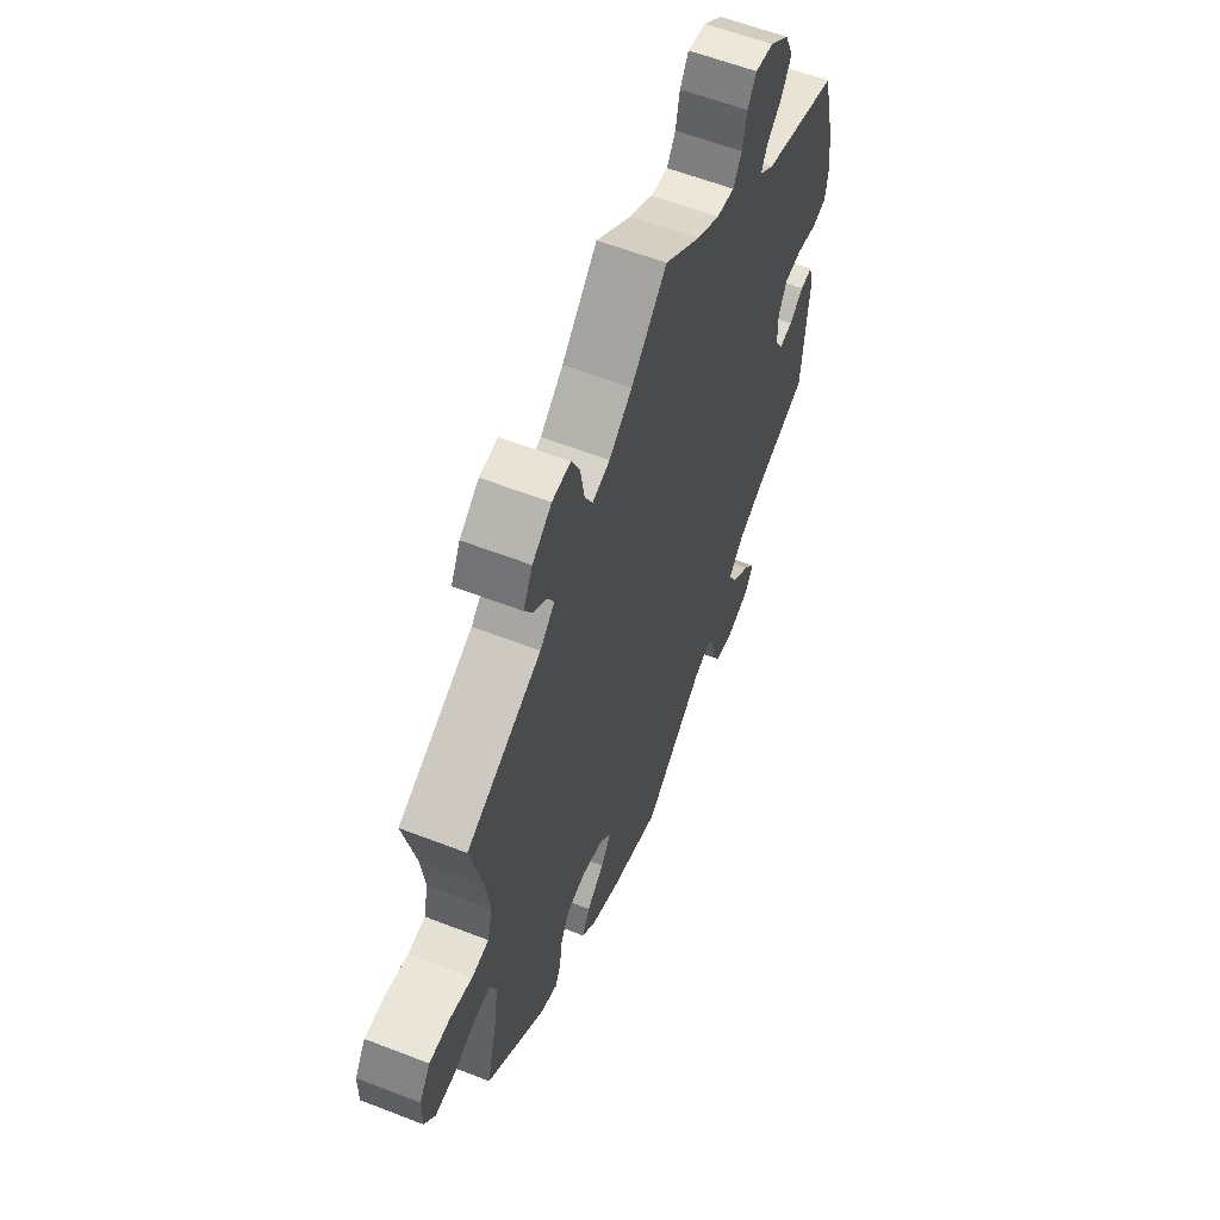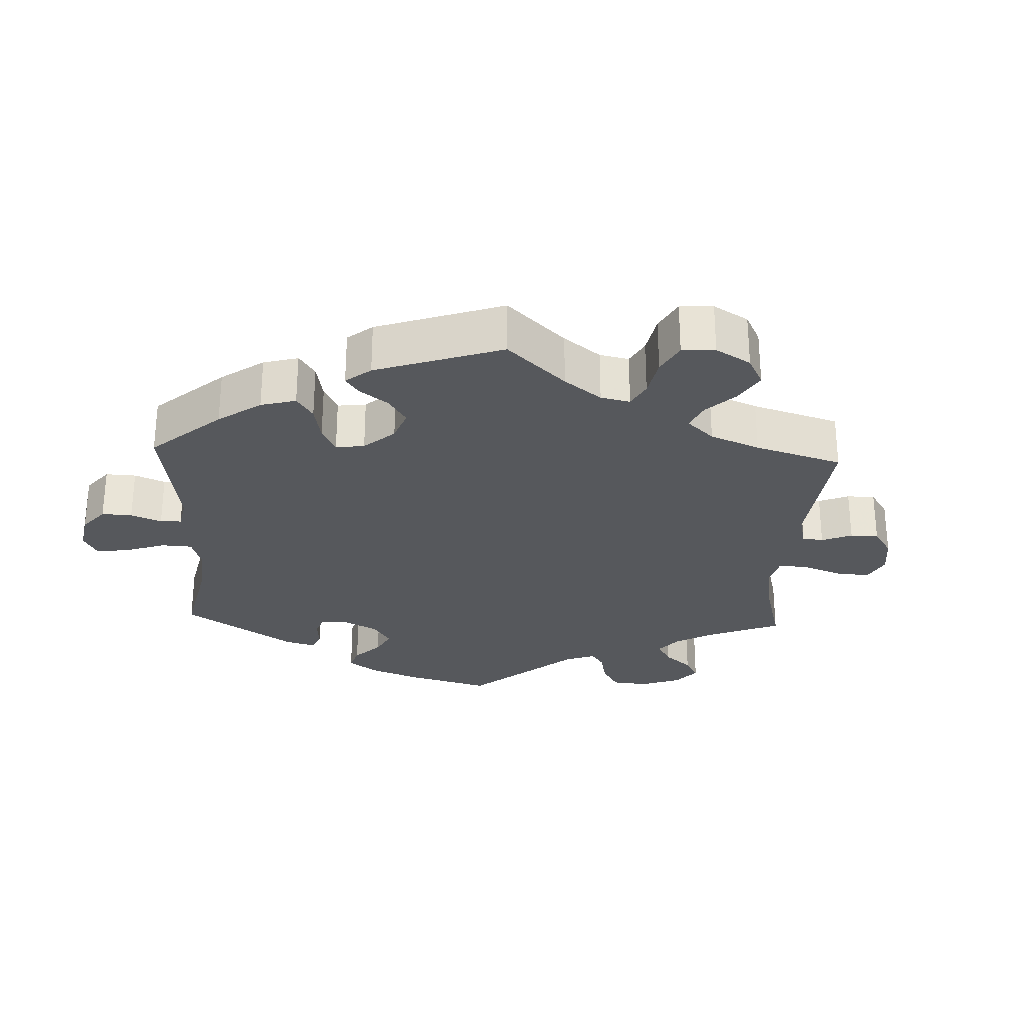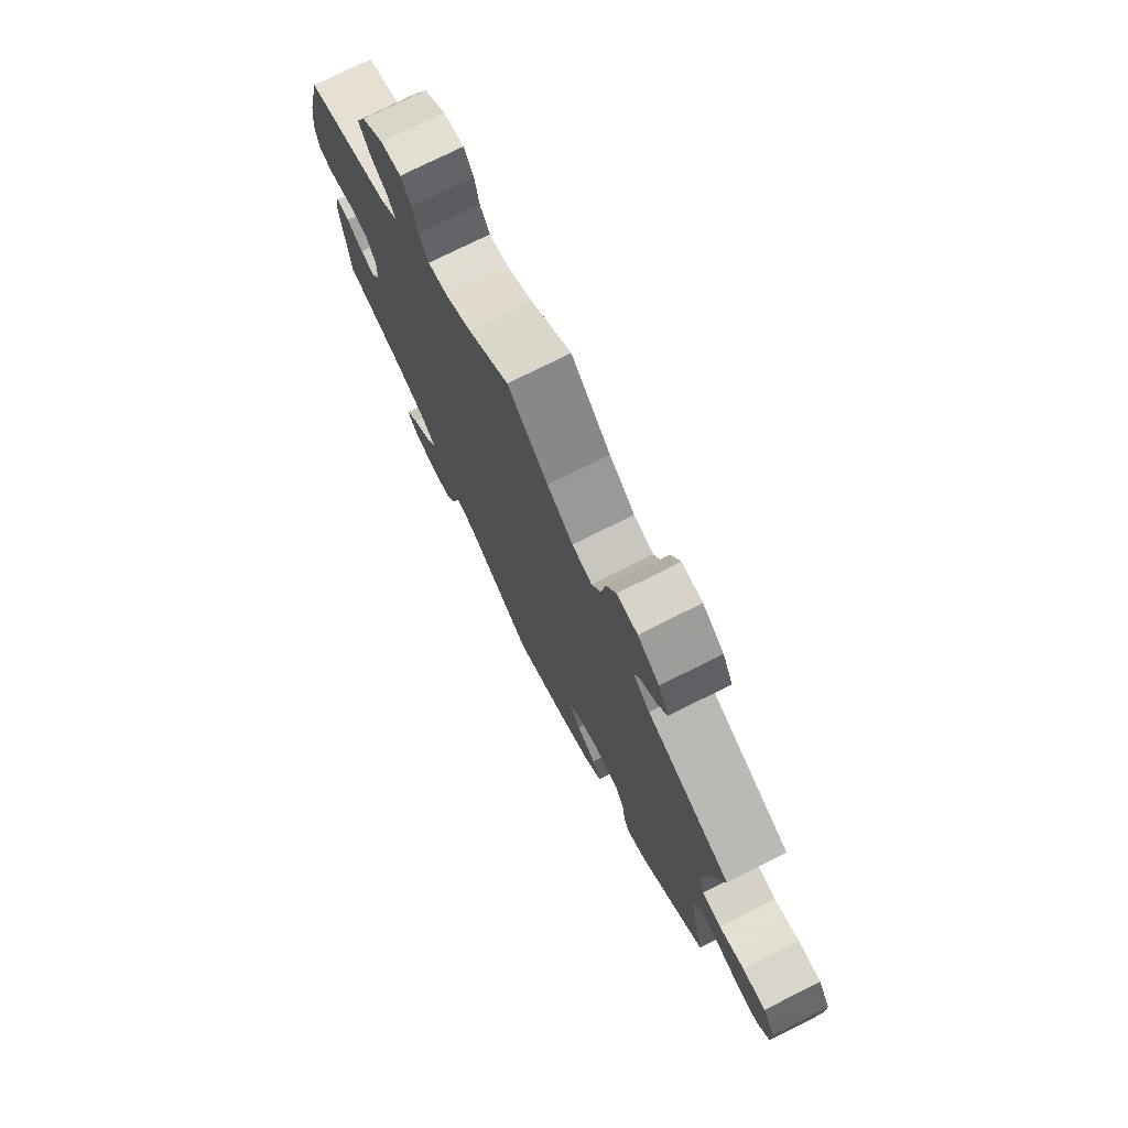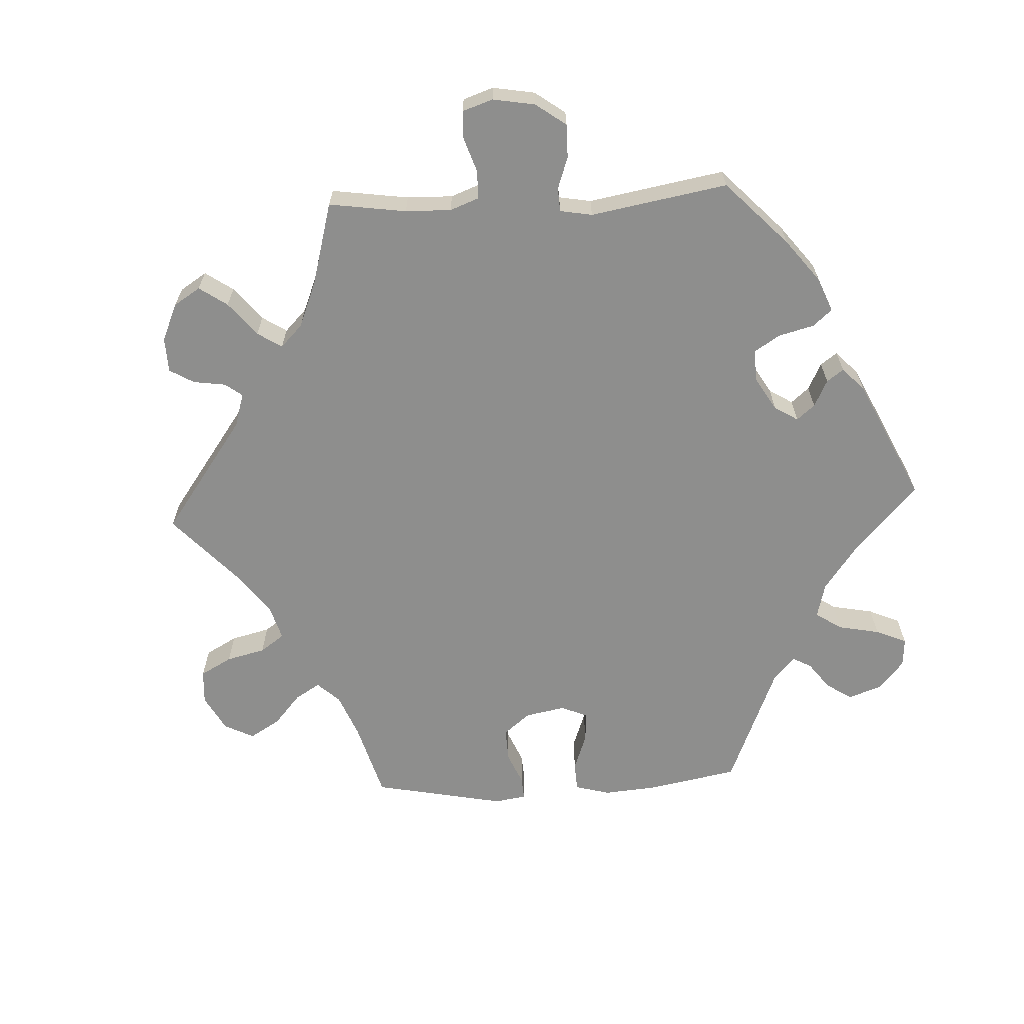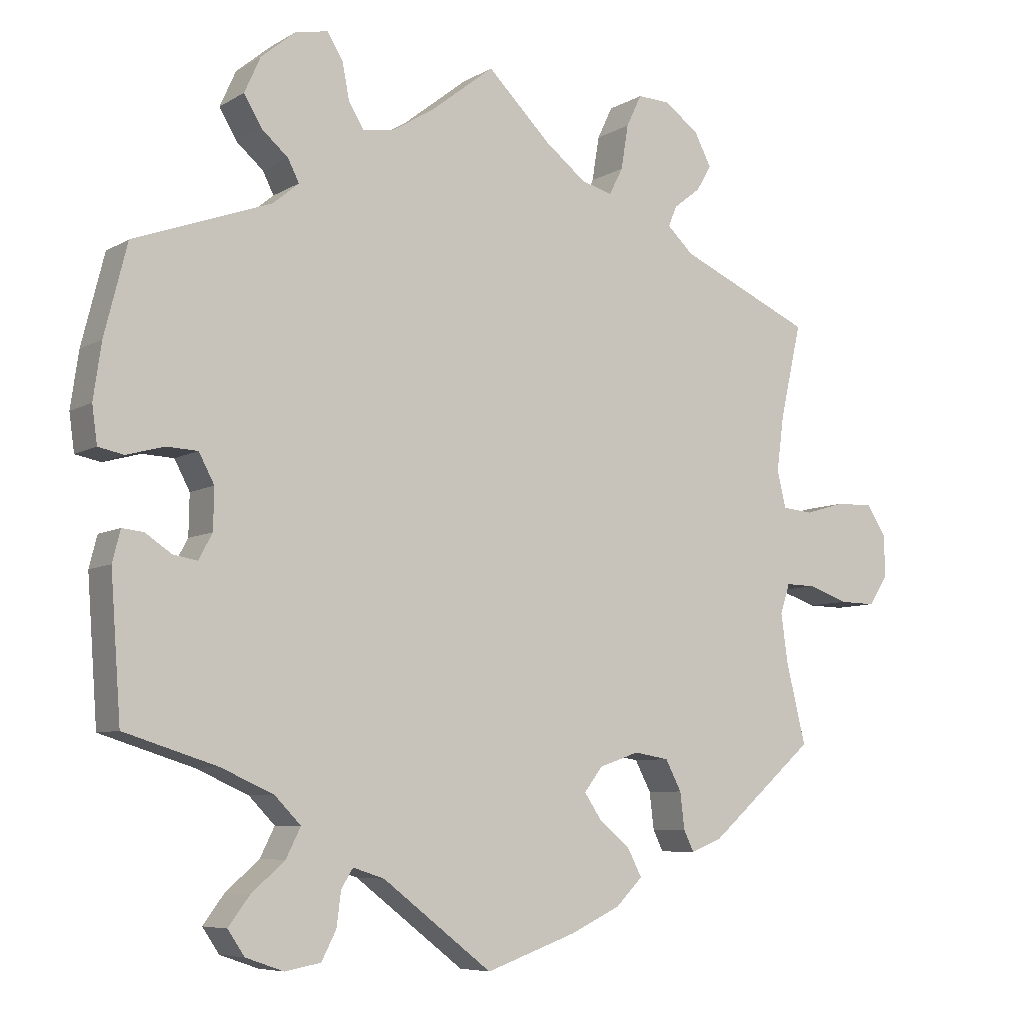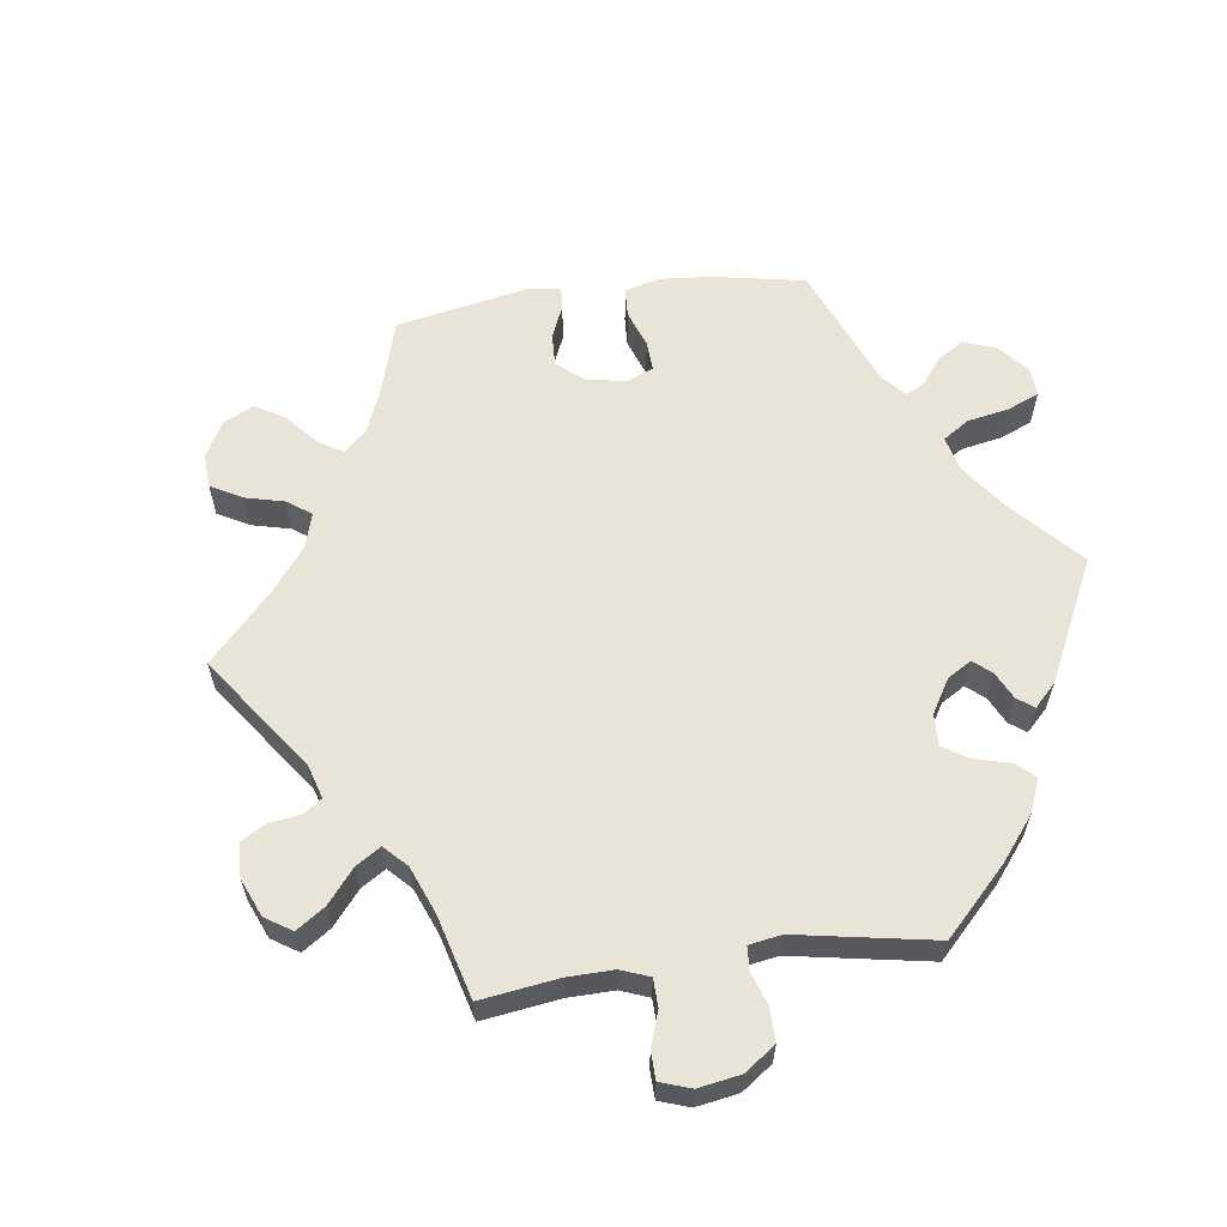
<metadata>
{"format":"obj","ext":"obj","renderer":"f3d","projection":"perspective","resolution":1024,"background":"white","views":[{"elev":59.7,"azim":-68.3,"up":"+Z"},{"elev":-27.7,"azim":-122.6,"up":"+Y"},{"elev":75.4,"azim":-116.6,"up":"+Z"},{"elev":-64.8,"azim":32.9,"up":"+Y"},{"elev":-7.0,"azim":148.1,"up":"+Z"},{"elev":60.6,"azim":22.3,"up":"+Y"}]}
</metadata>
<code>
v 0.531 0.07 0.166
v 0.542 0.07 0.09
v 0.535 0.07 0.039
v 0.5 0.07 0.032
v 0.449 0.07 0.046
v 0.406 0.07 0.044
v 0.385 0.07 0.004
v 0.386 0.07 -0.052
v 0.405 0.07 -0.087
v 0.438 0.07 -0.081
v 0.474 0.07 -0.057
v 0.503 0.07 -0.054
v 0.514 0.07 -0.097
v 0.5 0.07 -0.289
v 0.373 0.07 -0.329
v 0.301 0.07 -0.361
v 0.265 0.07 -0.398
v 0.285 0.07 -0.438
v 0.331 0.07 -0.478
v 0.36 0.07 -0.517
v 0.337 0.07 -0.551
v 0.285 0.07 -0.569
v 0.236 0.07 -0.56
v 0.216 0.07 -0.521
v 0.21 0.07 -0.474
v 0.194 0.07 -0.448
v 0.151 0.07 -0.462
v 0.001 0.07 -0.578
v -0.124 0.07 -0.534
v -0.192 0.07 -0.502
v -0.229 0.07 -0.465
v -0.21 0.07 -0.428
v -0.167 0.07 -0.392
v -0.143 0.07 -0.356
v -0.168 0.07 -0.323
v -0.223 0.07 -0.304
v -0.271 0.07 -0.312
v -0.293 0.07 -0.354
v -0.299 0.07 -0.404
v -0.313 0.07 -0.433
v -0.356 0.07 -0.416
v -0.501 0.07 -0.289
v -0.474 0.07 -0.178
v -0.465 0.07 -0.112
v -0.478 0.07 -0.071
v -0.519 0.07 -0.072
v -0.574 0.07 -0.091
v -0.624 0.07 -0.092
v -0.65 0.07 -0.052
v -0.649 0.07 0.006
v -0.622 0.07 0.047
v -0.571 0.07 0.046
v -0.516 0.07 0.03
v -0.474 0.07 0.034
v -0.462 0.07 0.085
v -0.472 0.07 0.161
v -0.501 0.07 0.289
v -0.318 0.07 0.371
v -0.282 0.07 0.405
v -0.294 0.07 0.433
v -0.331 0.07 0.462
v -0.351 0.07 0.497
v -0.328 0.07 0.541
v -0.281 0.07 0.576
v -0.236 0.07 0.578
v -0.215 0.07 0.534
v -0.205 0.07 0.473
v -0.186 0.07 0.436
v -0.143 0.07 0.448
v -0.087 0.07 0.492
v 0 0.07 0.578
v 0.088 0.07 0.509
v 0.144 0.07 0.475
v 0.187 0.07 0.468
v 0.208 0.07 0.502
v 0.218 0.07 0.553
v 0.239 0.07 0.587
v 0.284 0.07 0.578
v 0.331 0.07 0.539
v 0.353 0.07 0.49
v 0.329 0.07 0.449
v 0.292 0.07 0.417
v 0.277 0.07 0.387
v 0.313 0.07 0.357
v 0.5 0.07 0.289
v 0.531 0 0.166
v 0.542 0 0.09
v 0.535 0 0.039
v 0.5 0 0.032
v 0.449 0 0.046
v 0.406 0 0.044
v 0.385 0 0.004
v 0.386 0 -0.052
v 0.405 0 -0.087
v 0.438 0 -0.081
v 0.474 0 -0.057
v 0.503 0 -0.054
v 0.514 0 -0.097
v 0.5 0 -0.289
v 0.373 0 -0.329
v 0.301 0 -0.361
v 0.265 0 -0.398
v 0.285 0 -0.438
v 0.331 0 -0.478
v 0.36 0 -0.517
v 0.337 0 -0.551
v 0.285 0 -0.569
v 0.236 0 -0.56
v 0.216 0 -0.521
v 0.21 0 -0.474
v 0.194 0 -0.448
v 0.151 0 -0.462
v 0.001 0 -0.578
v -0.124 0 -0.534
v -0.192 0 -0.502
v -0.229 0 -0.465
v -0.21 0 -0.428
v -0.167 0 -0.392
v -0.143 0 -0.356
v -0.168 0 -0.323
v -0.223 0 -0.304
v -0.271 0 -0.312
v -0.293 0 -0.354
v -0.299 0 -0.404
v -0.313 0 -0.433
v -0.356 0 -0.416
v -0.501 0 -0.289
v -0.474 0 -0.178
v -0.465 0 -0.112
v -0.478 0 -0.071
v -0.519 0 -0.072
v -0.574 0 -0.091
v -0.624 0 -0.092
v -0.65 0 -0.052
v -0.649 0 0.006
v -0.622 0 0.047
v -0.571 0 0.046
v -0.516 0 0.03
v -0.474 0 0.034
v -0.462 0 0.085
v -0.472 0 0.161
v -0.501 0 0.289
v -0.318 0 0.371
v -0.282 0 0.405
v -0.294 0 0.433
v -0.331 0 0.462
v -0.351 0 0.497
v -0.328 0 0.541
v -0.281 0 0.576
v -0.236 0 0.578
v -0.215 0 0.534
v -0.205 0 0.473
v -0.186 0 0.436
v -0.143 0 0.448
v -0.087 0 0.492
v 0 0 0.578
v 0.088 0 0.509
v 0.144 0 0.475
v 0.187 0 0.468
v 0.208 0 0.502
v 0.218 0 0.553
v 0.239 0 0.587
v 0.284 0 0.578
v 0.331 0 0.539
v 0.353 0 0.49
v 0.329 0 0.449
v 0.292 0 0.417
v 0.277 0 0.387
v 0.313 0 0.357
v 0.5 0 0.289
f 84 85 1 2
f 83 84 2 3
f 79 80 81 82
f 79 82 83
f 78 79 83
f 75 76 77 78
f 74 75 78 83
f 73 74 83 3
f 70 71 72
f 69 70 72 73
f 68 69 73 3
f 64 65 66 67
f 64 67 68
f 63 64 68
f 60 61 62 63
f 59 60 63 68
f 58 59 68 3
f 56 57 58 3
f 50 51 52 53
f 50 53 54
f 49 50 54
f 46 47 48 49
f 45 46 49 54
f 44 45 54 55
f 40 41 42 43
f 38 39 40 43
f 37 38 43 44
f 36 37 44 55
f 30 31 32 33
f 30 33 34
f 27 28 29 30
f 26 27 30 34
f 22 23 24 25
f 22 25 26
f 21 22 26
f 18 19 20 21
f 17 18 21 26
f 16 17 26 34
f 12 13 14 15
f 10 11 12 15
f 9 10 15 16
f 8 9 16 34
f 3 4 5
f 56 3 5
f 56 5 6
f 35 36 55 56
f 35 56 6 7
f 7 8 34 35
f 87 86 170 169
f 88 87 169 168
f 167 166 165 164
f 168 167 164
f 168 164 163
f 163 162 161 160
f 168 163 160 159
f 88 168 159 158
f 157 156 155
f 158 157 155 154
f 88 158 154 153
f 152 151 150 149
f 153 152 149
f 153 149 148
f 148 147 146 145
f 153 148 145 144
f 88 153 144 143
f 88 143 142 141
f 138 137 136 135
f 139 138 135
f 139 135 134
f 134 133 132 131
f 139 134 131 130
f 140 139 130 129
f 128 127 126 125
f 128 125 124 123
f 129 128 123 122
f 140 129 122 121
f 118 117 116 115
f 119 118 115
f 115 114 113 112
f 119 115 112 111
f 110 109 108 107
f 111 110 107
f 111 107 106
f 106 105 104 103
f 111 106 103 102
f 119 111 102 101
f 100 99 98 97
f 100 97 96 95
f 101 100 95 94
f 119 101 94 93
f 90 89 88
f 90 88 141
f 91 90 141
f 141 140 121 120
f 92 91 141 120
f 120 119 93 92
f 1 86 87 2
f 2 87 88 3
f 3 88 89 4
f 4 89 90 5
f 5 90 91 6
f 6 91 92 7
f 7 92 93 8
f 8 93 94 9
f 9 94 95 10
f 10 95 96 11
f 11 96 97 12
f 12 97 98 13
f 13 98 99 14
f 14 99 100 15
f 15 100 101 16
f 16 101 102 17
f 17 102 103 18
f 18 103 104 19
f 19 104 105 20
f 20 105 106 21
f 21 106 107 22
f 22 107 108 23
f 23 108 109 24
f 24 109 110 25
f 25 110 111 26
f 26 111 112 27
f 27 112 113 28
f 28 113 114 29
f 29 114 115 30
f 30 115 116 31
f 31 116 117 32
f 32 117 118 33
f 33 118 119 34
f 34 119 120 35
f 35 120 121 36
f 36 121 122 37
f 37 122 123 38
f 38 123 124 39
f 39 124 125 40
f 40 125 126 41
f 41 126 127 42
f 42 127 128 43
f 43 128 129 44
f 44 129 130 45
f 45 130 131 46
f 46 131 132 47
f 47 132 133 48
f 48 133 134 49
f 49 134 135 50
f 50 135 136 51
f 51 136 137 52
f 52 137 138 53
f 53 138 139 54
f 54 139 140 55
f 55 140 141 56
f 56 141 142 57
f 57 142 143 58
f 58 143 144 59
f 59 144 145 60
f 60 145 146 61
f 61 146 147 62
f 62 147 148 63
f 63 148 149 64
f 64 149 150 65
f 65 150 151 66
f 66 151 152 67
f 67 152 153 68
f 68 153 154 69
f 69 154 155 70
f 70 155 156 71
f 71 156 157 72
f 72 157 158 73
f 73 158 159 74
f 74 159 160 75
f 75 160 161 76
f 76 161 162 77
f 77 162 163 78
f 78 163 164 79
f 79 164 165 80
f 80 165 166 81
f 81 166 167 82
f 82 167 168 83
f 83 168 169 84
f 84 169 170 85
f 85 170 86 1

</code>
